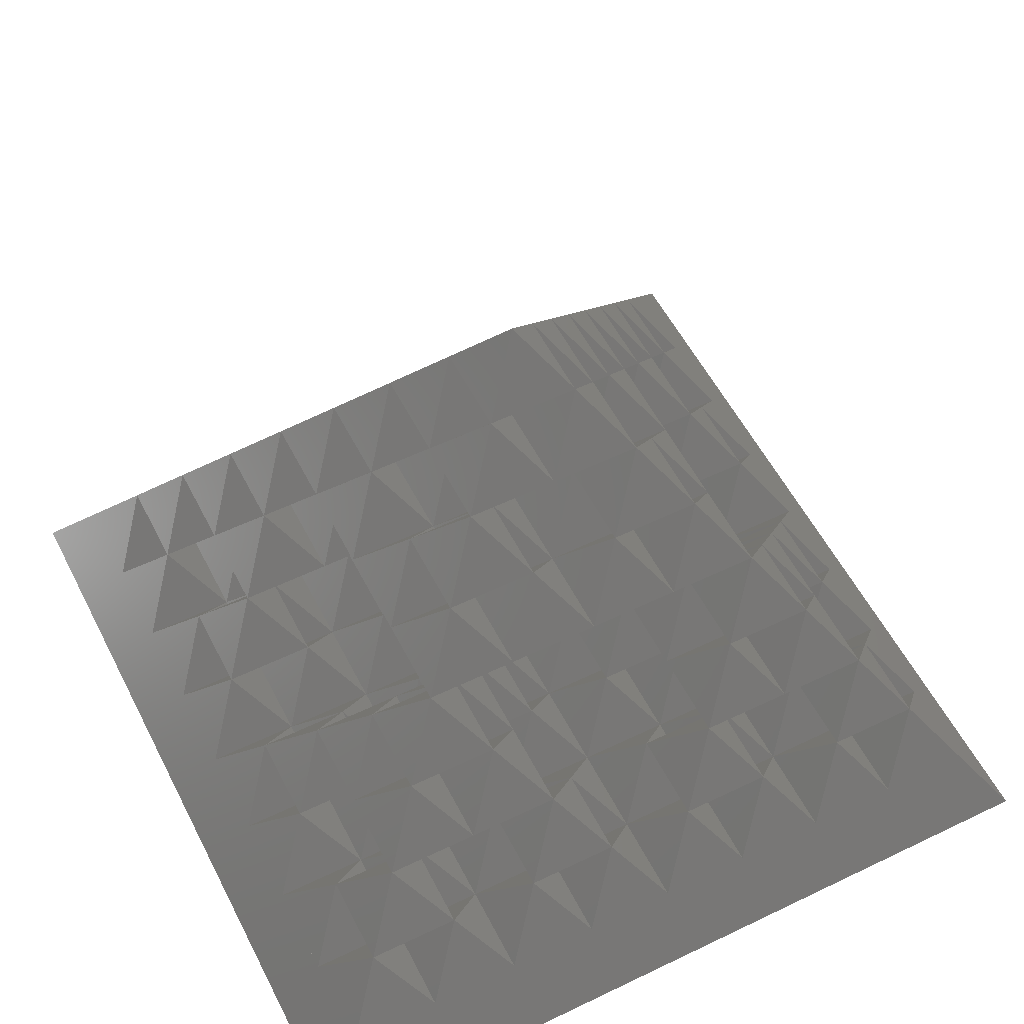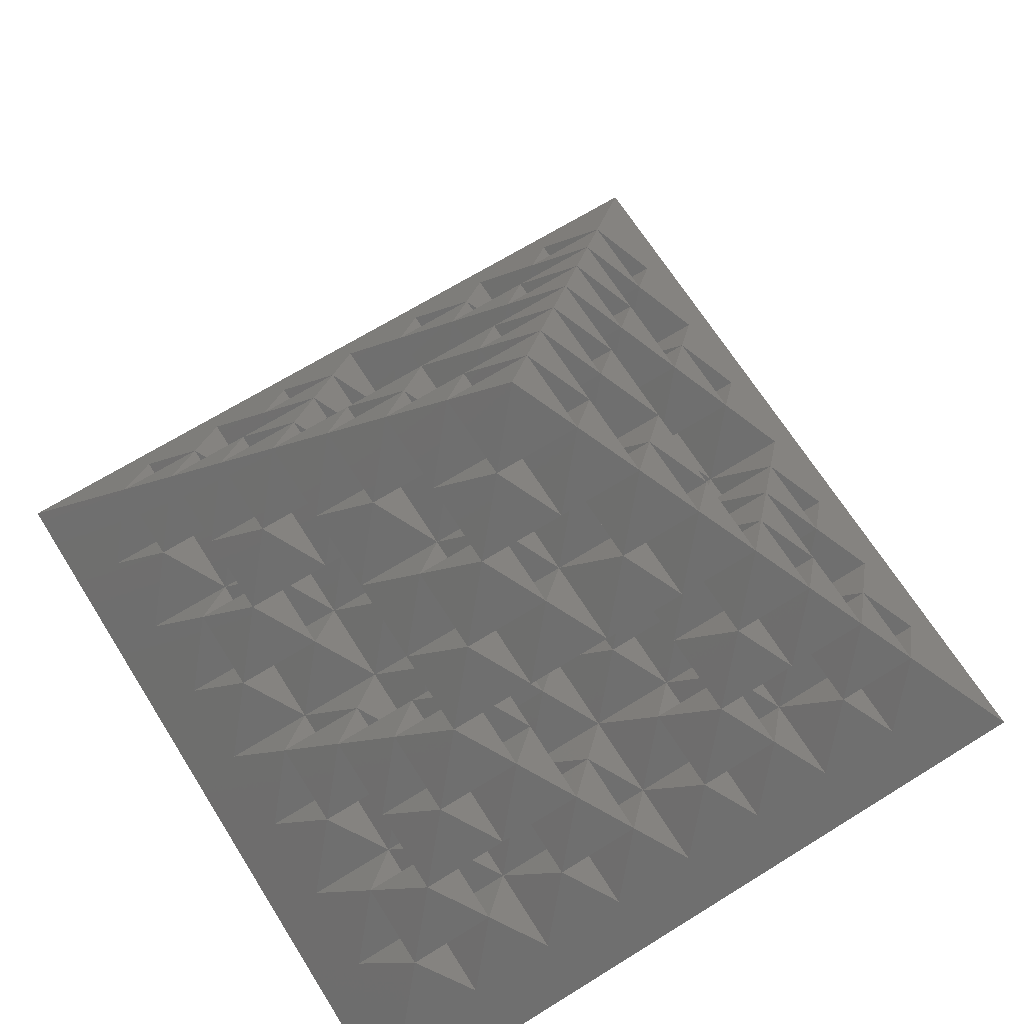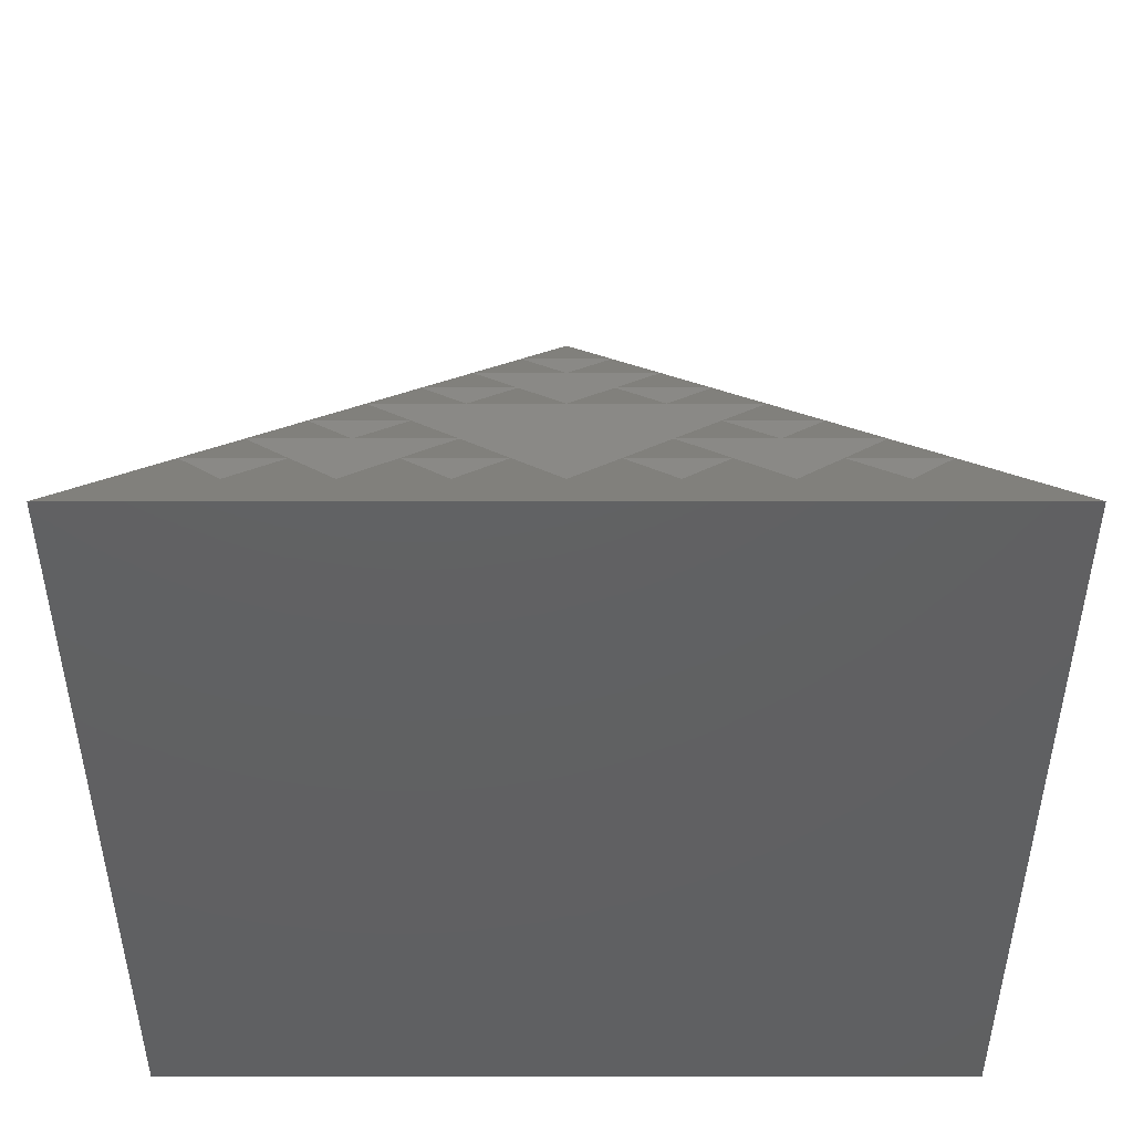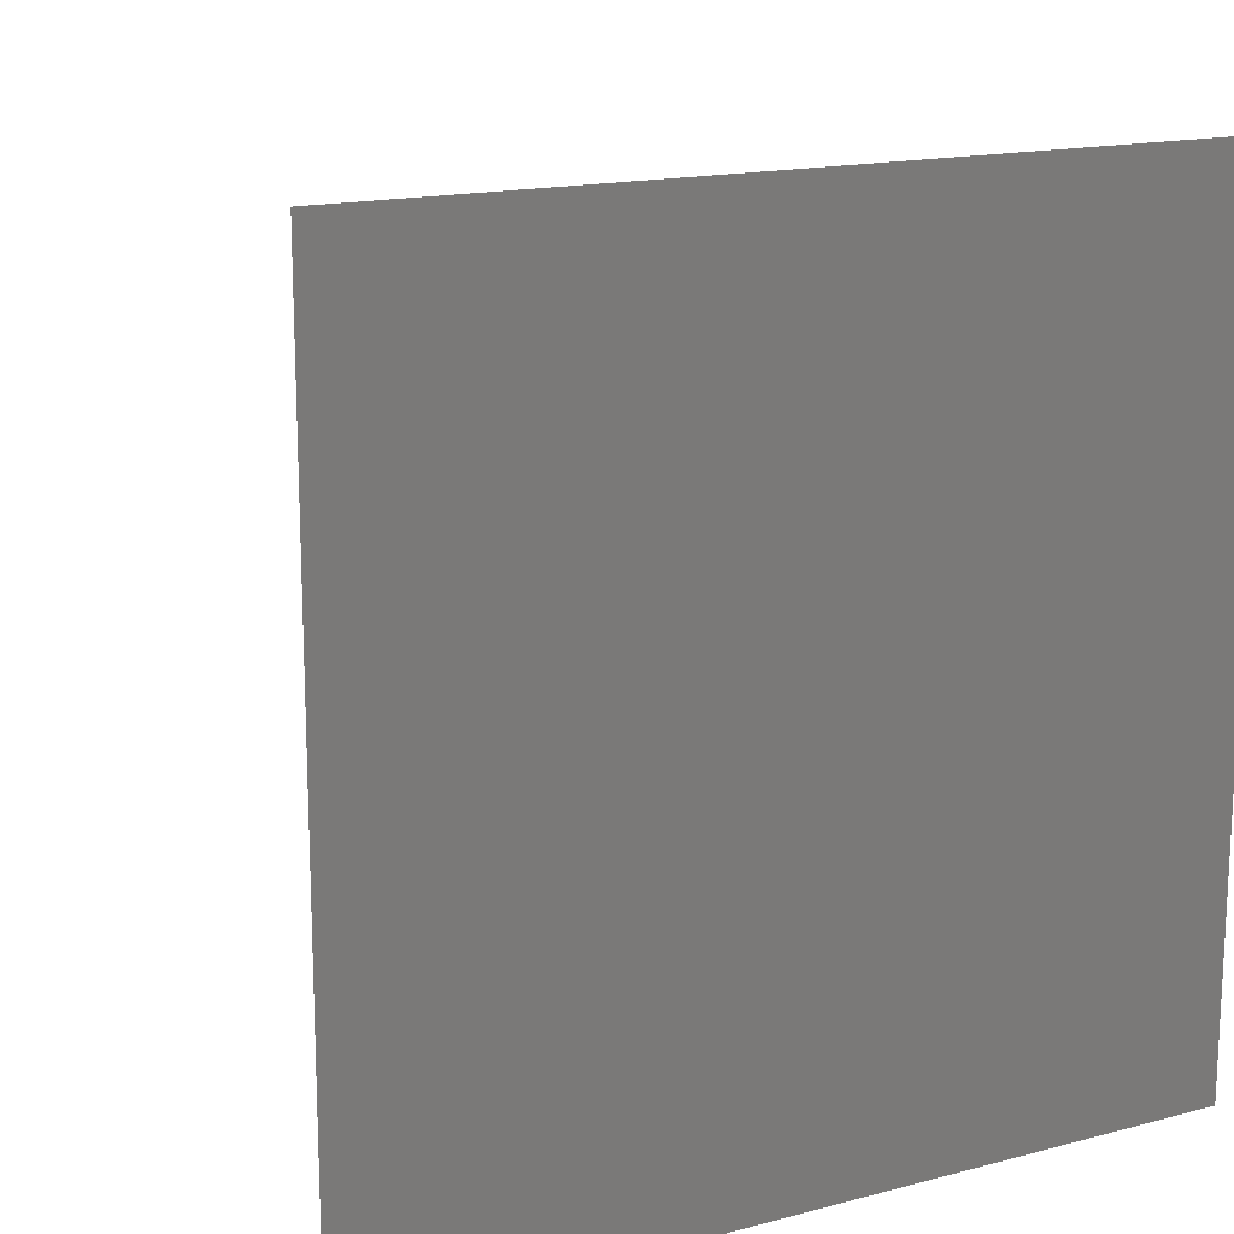
<metadata>
{"format":"stl","ext":"stl","renderer":"f3d","projection":"perspective","resolution":1024,"background":"white","views":[{"elev":55.6,"azim":153.1,"up":"+Z"},{"elev":66.7,"azim":-32.0,"up":"+Z"},{"elev":-42.4,"azim":-90.0,"up":"+Z"},{"elev":15.9,"azim":151.3,"up":"+Y"}]}
</metadata>
<code>
# stl→obj: 256 verts, 634 faces
v 15 5 7.5
v 5 5 7.5
v 10 10 0
v 15 15 7.5
v 5 15 7.5
v 7.5 2.5 3.75
v 2.5 2.5 3.75
v 5 5 0
v 7.5 7.5 3.75
v 2.5 7.5 3.75
v 3.75 1.25 1.875
v 1.25 1.25 1.875
v 2.5 2.5 0
v 3.75 3.75 1.875
v 1.25 3.75 1.875
v 0 0 0
v 2.5 0 0
v 0 2.5 0
v 5 0 0
v 5 2.5 0
v 2.5 5 0
v 0 5 0
v 8.75 1.25 1.875
v 6.25 1.25 1.875
v 7.5 2.5 0
v 8.75 3.75 1.875
v 6.25 3.75 1.875
v 7.5 0 0
v 10 0 0
v 10 2.5 0
v 7.5 5 0
v 10 5 0
v 3.75 6.25 1.875
v 1.25 6.25 1.875
v 2.5 7.5 0
v 3.75 8.75 1.875
v 1.25 8.75 1.875
v 0 7.5 0
v 5 7.5 0
v 2.5 10 0
v 0 10 0
v 5 10 0
v 8.75 6.25 1.875
v 6.25 6.25 1.875
v 7.5 7.5 0
v 8.75 8.75 1.875
v 6.25 8.75 1.875
v 10 7.5 0
v 7.5 10 0
v 6.25 3.75 5.625
v 3.75 3.75 5.625
v 5 5 3.75
v 6.25 6.25 5.625
v 3.75 6.25 5.625
v 5 2.5 3.75
v 2.5 5 3.75
v 7.5 5 3.75
v 5 7.5 3.75
v 17.5 2.5 3.75
v 12.5 2.5 3.75
v 15 5 0
v 17.5 7.5 3.75
v 12.5 7.5 3.75
v 13.75 1.25 1.875
v 11.25 1.25 1.875
v 12.5 2.5 0
v 13.75 3.75 1.875
v 11.25 3.75 1.875
v 12.5 0 0
v 15 0 0
v 15 2.5 0
v 12.5 5 0
v 18.75 1.25 1.875
v 16.25 1.25 1.875
v 17.5 2.5 0
v 18.75 3.75 1.875
v 16.25 3.75 1.875
v 17.5 0 0
v 20 0 0
v 20 2.5 0
v 17.5 5 0
v 20 5 0
v 13.75 6.25 1.875
v 11.25 6.25 1.875
v 12.5 7.5 0
v 13.75 8.75 1.875
v 11.25 8.75 1.875
v 15 7.5 0
v 12.5 10 0
v 15 10 0
v 18.75 6.25 1.875
v 16.25 6.25 1.875
v 17.5 7.5 0
v 18.75 8.75 1.875
v 16.25 8.75 1.875
v 20 7.5 0
v 17.5 10 0
v 20 10 0
v 16.25 3.75 5.625
v 13.75 3.75 5.625
v 15 5 3.75
v 16.25 6.25 5.625
v 13.75 6.25 5.625
v 15 2.5 3.75
v 12.5 5 3.75
v 17.5 5 3.75
v 15 7.5 3.75
v 7.5 12.5 3.75
v 2.5 12.5 3.75
v 5 15 0
v 7.5 17.5 3.75
v 2.5 17.5 3.75
v 3.75 11.25 1.875
v 1.25 11.25 1.875
v 2.5 12.5 0
v 3.75 13.75 1.875
v 1.25 13.75 1.875
v 0 12.5 0
v 5 12.5 0
v 2.5 15 0
v 0 15 0
v 8.75 11.25 1.875
v 6.25 11.25 1.875
v 7.5 12.5 0
v 8.75 13.75 1.875
v 6.25 13.75 1.875
v 10 12.5 0
v 7.5 15 0
v 10 15 0
v 3.75 16.25 1.875
v 1.25 16.25 1.875
v 2.5 17.5 0
v 3.75 18.75 1.875
v 1.25 18.75 1.875
v 0 17.5 0
v 5 17.5 0
v 2.5 20 0
v 0 20 0
v 5 20 0
v 8.75 16.25 1.875
v 6.25 16.25 1.875
v 7.5 17.5 0
v 8.75 18.75 1.875
v 6.25 18.75 1.875
v 10 17.5 0
v 7.5 20 0
v 10 20 0
v 6.25 13.75 5.625
v 3.75 13.75 5.625
v 5 15 3.75
v 6.25 16.25 5.625
v 3.75 16.25 5.625
v 5 12.5 3.75
v 2.5 15 3.75
v 7.5 15 3.75
v 5 17.5 3.75
v 17.5 12.5 3.75
v 12.5 12.5 3.75
v 15 15 0
v 17.5 17.5 3.75
v 12.5 17.5 3.75
v 13.75 11.25 1.875
v 11.25 11.25 1.875
v 12.5 12.5 0
v 13.75 13.75 1.875
v 11.25 13.75 1.875
v 15 12.5 0
v 12.5 15 0
v 18.75 11.25 1.875
v 16.25 11.25 1.875
v 17.5 12.5 0
v 18.75 13.75 1.875
v 16.25 13.75 1.875
v 20 12.5 0
v 17.5 15 0
v 20 15 0
v 13.75 16.25 1.875
v 11.25 16.25 1.875
v 12.5 17.5 0
v 13.75 18.75 1.875
v 11.25 18.75 1.875
v 15 17.5 0
v 12.5 20 0
v 15 20 0
v 18.75 16.25 1.875
v 16.25 16.25 1.875
v 17.5 17.5 0
v 18.75 18.75 1.875
v 16.25 18.75 1.875
v 20 17.5 0
v 17.5 20 0
v 20 20 0
v 16.25 13.75 5.625
v 13.75 13.75 5.625
v 15 15 3.75
v 16.25 16.25 5.625
v 13.75 16.25 5.625
v 15 12.5 3.75
v 12.5 15 3.75
v 17.5 15 3.75
v 15 17.5 3.75
v 12.5 7.5 11.25
v 7.5 7.5 11.25
v 10 10 7.5
v 12.5 12.5 11.25
v 7.5 12.5 11.25
v 8.75 6.25 9.375
v 6.25 6.25 9.375
v 7.5 7.5 7.5
v 8.75 8.75 9.375
v 6.25 8.75 9.375
v 7.5 5 7.5
v 5 7.5 7.5
v 10 5 7.5
v 10 7.5 7.5
v 7.5 10 7.5
v 5 10 7.5
v 13.75 6.25 9.375
v 11.25 6.25 9.375
v 12.5 7.5 7.5
v 13.75 8.75 9.375
v 11.25 8.75 9.375
v 12.5 5 7.5
v 15 7.5 7.5
v 12.5 10 7.5
v 15 10 7.5
v 8.75 11.25 9.375
v 6.25 11.25 9.375
v 7.5 12.5 7.5
v 8.75 13.75 9.375
v 6.25 13.75 9.375
v 5 12.5 7.5
v 10 12.5 7.5
v 7.5 15 7.5
v 10 15 7.5
v 13.75 11.25 9.375
v 11.25 11.25 9.375
v 12.5 12.5 7.5
v 13.75 13.75 9.375
v 11.25 13.75 9.375
v 15 12.5 7.5
v 12.5 15 7.5
v 11.25 8.75 13.12
v 8.75 8.75 13.12
v 10 10 11.25
v 11.25 11.25 13.12
v 8.75 11.25 13.12
v 10 7.5 11.25
v 7.5 10 11.25
v 12.5 10 11.25
v 10 12.5 11.25
v 10 10 15
v -1.25 -1.25 -1.875
v 21.25 -1.25 -1.875
v 21.25 21.25 -1.875
v -1.25 21.25 -1.875
f 1 2 3
f 4 1 3
f 5 4 3
f 2 5 3
f 6 7 8
f 9 6 8
f 10 9 8
f 7 10 8
f 11 12 13
f 14 11 13
f 15 14 13
f 12 15 13
f 16 17 12
f 17 13 12
f 13 18 12
f 18 16 12
f 17 19 11
f 19 20 11
f 20 13 11
f 13 17 11
f 18 13 15
f 13 21 15
f 21 22 15
f 22 18 15
f 13 20 14
f 20 8 14
f 8 21 14
f 21 13 14
f 12 11 7
f 11 14 7
f 14 15 7
f 15 12 7
f 23 24 25
f 26 23 25
f 27 26 25
f 24 27 25
f 19 28 24
f 28 25 24
f 25 20 24
f 20 19 24
f 28 29 23
f 29 30 23
f 30 25 23
f 25 28 23
f 20 25 27
f 25 31 27
f 31 8 27
f 8 20 27
f 25 30 26
f 30 32 26
f 32 31 26
f 31 25 26
f 24 23 6
f 23 26 6
f 26 27 6
f 27 24 6
f 33 34 35
f 36 33 35
f 37 36 35
f 34 37 35
f 22 21 34
f 21 35 34
f 35 38 34
f 38 22 34
f 21 8 33
f 8 39 33
f 39 35 33
f 35 21 33
f 38 35 37
f 35 40 37
f 40 41 37
f 41 38 37
f 35 39 36
f 39 42 36
f 42 40 36
f 40 35 36
f 34 33 10
f 33 36 10
f 36 37 10
f 37 34 10
f 43 44 45
f 46 43 45
f 47 46 45
f 44 47 45
f 8 31 44
f 31 45 44
f 45 39 44
f 39 8 44
f 31 32 43
f 32 48 43
f 48 45 43
f 45 31 43
f 39 45 47
f 45 49 47
f 49 42 47
f 42 39 47
f 45 48 46
f 48 3 46
f 3 49 46
f 49 45 46
f 44 43 9
f 43 46 9
f 46 47 9
f 47 44 9
f 50 51 52
f 53 50 52
f 54 53 52
f 51 54 52
f 7 55 51
f 55 52 51
f 52 56 51
f 56 7 51
f 55 6 50
f 6 57 50
f 57 52 50
f 52 55 50
f 56 52 54
f 52 58 54
f 58 10 54
f 10 56 54
f 52 57 53
f 57 9 53
f 9 58 53
f 58 52 53
f 51 50 2
f 50 53 2
f 53 54 2
f 54 51 2
f 59 60 61
f 62 59 61
f 63 62 61
f 60 63 61
f 64 65 66
f 67 64 66
f 68 67 66
f 65 68 66
f 29 69 65
f 69 66 65
f 66 30 65
f 30 29 65
f 69 70 64
f 70 71 64
f 71 66 64
f 66 69 64
f 30 66 68
f 66 72 68
f 72 32 68
f 32 30 68
f 66 71 67
f 71 61 67
f 61 72 67
f 72 66 67
f 65 64 60
f 64 67 60
f 67 68 60
f 68 65 60
f 73 74 75
f 76 73 75
f 77 76 75
f 74 77 75
f 70 78 74
f 78 75 74
f 75 71 74
f 71 70 74
f 78 79 73
f 79 80 73
f 80 75 73
f 75 78 73
f 71 75 77
f 75 81 77
f 81 61 77
f 61 71 77
f 75 80 76
f 80 82 76
f 82 81 76
f 81 75 76
f 74 73 59
f 73 76 59
f 76 77 59
f 77 74 59
f 83 84 85
f 86 83 85
f 87 86 85
f 84 87 85
f 32 72 84
f 72 85 84
f 85 48 84
f 48 32 84
f 72 61 83
f 61 88 83
f 88 85 83
f 85 72 83
f 48 85 87
f 85 89 87
f 89 3 87
f 3 48 87
f 85 88 86
f 88 90 86
f 90 89 86
f 89 85 86
f 84 83 63
f 83 86 63
f 86 87 63
f 87 84 63
f 91 92 93
f 94 91 93
f 95 94 93
f 92 95 93
f 61 81 92
f 81 93 92
f 93 88 92
f 88 61 92
f 81 82 91
f 82 96 91
f 96 93 91
f 93 81 91
f 88 93 95
f 93 97 95
f 97 90 95
f 90 88 95
f 93 96 94
f 96 98 94
f 98 97 94
f 97 93 94
f 92 91 62
f 91 94 62
f 94 95 62
f 95 92 62
f 99 100 101
f 102 99 101
f 103 102 101
f 100 103 101
f 60 104 100
f 104 101 100
f 101 105 100
f 105 60 100
f 104 59 99
f 59 106 99
f 106 101 99
f 101 104 99
f 105 101 103
f 101 107 103
f 107 63 103
f 63 105 103
f 101 106 102
f 106 62 102
f 62 107 102
f 107 101 102
f 100 99 1
f 99 102 1
f 102 103 1
f 103 100 1
f 108 109 110
f 111 108 110
f 112 111 110
f 109 112 110
f 113 114 115
f 116 113 115
f 117 116 115
f 114 117 115
f 41 40 114
f 40 115 114
f 115 118 114
f 118 41 114
f 40 42 113
f 42 119 113
f 119 115 113
f 115 40 113
f 118 115 117
f 115 120 117
f 120 121 117
f 121 118 117
f 115 119 116
f 119 110 116
f 110 120 116
f 120 115 116
f 114 113 109
f 113 116 109
f 116 117 109
f 117 114 109
f 122 123 124
f 125 122 124
f 126 125 124
f 123 126 124
f 42 49 123
f 49 124 123
f 124 119 123
f 119 42 123
f 49 3 122
f 3 127 122
f 127 124 122
f 124 49 122
f 119 124 126
f 124 128 126
f 128 110 126
f 110 119 126
f 124 127 125
f 127 129 125
f 129 128 125
f 128 124 125
f 123 122 108
f 122 125 108
f 125 126 108
f 126 123 108
f 130 131 132
f 133 130 132
f 134 133 132
f 131 134 132
f 121 120 131
f 120 132 131
f 132 135 131
f 135 121 131
f 120 110 130
f 110 136 130
f 136 132 130
f 132 120 130
f 135 132 134
f 132 137 134
f 137 138 134
f 138 135 134
f 132 136 133
f 136 139 133
f 139 137 133
f 137 132 133
f 131 130 112
f 130 133 112
f 133 134 112
f 134 131 112
f 140 141 142
f 143 140 142
f 144 143 142
f 141 144 142
f 110 128 141
f 128 142 141
f 142 136 141
f 136 110 141
f 128 129 140
f 129 145 140
f 145 142 140
f 142 128 140
f 136 142 144
f 142 146 144
f 146 139 144
f 139 136 144
f 142 145 143
f 145 147 143
f 147 146 143
f 146 142 143
f 141 140 111
f 140 143 111
f 143 144 111
f 144 141 111
f 148 149 150
f 151 148 150
f 152 151 150
f 149 152 150
f 109 153 149
f 153 150 149
f 150 154 149
f 154 109 149
f 153 108 148
f 108 155 148
f 155 150 148
f 150 153 148
f 154 150 152
f 150 156 152
f 156 112 152
f 112 154 152
f 150 155 151
f 155 111 151
f 111 156 151
f 156 150 151
f 149 148 5
f 148 151 5
f 151 152 5
f 152 149 5
f 157 158 159
f 160 157 159
f 161 160 159
f 158 161 159
f 162 163 164
f 165 162 164
f 166 165 164
f 163 166 164
f 3 89 163
f 89 164 163
f 164 127 163
f 127 3 163
f 89 90 162
f 90 167 162
f 167 164 162
f 164 89 162
f 127 164 166
f 164 168 166
f 168 129 166
f 129 127 166
f 164 167 165
f 167 159 165
f 159 168 165
f 168 164 165
f 163 162 158
f 162 165 158
f 165 166 158
f 166 163 158
f 169 170 171
f 172 169 171
f 173 172 171
f 170 173 171
f 90 97 170
f 97 171 170
f 171 167 170
f 167 90 170
f 97 98 169
f 98 174 169
f 174 171 169
f 171 97 169
f 167 171 173
f 171 175 173
f 175 159 173
f 159 167 173
f 171 174 172
f 174 176 172
f 176 175 172
f 175 171 172
f 170 169 157
f 169 172 157
f 172 173 157
f 173 170 157
f 177 178 179
f 180 177 179
f 181 180 179
f 178 181 179
f 129 168 178
f 168 179 178
f 179 145 178
f 145 129 178
f 168 159 177
f 159 182 177
f 182 179 177
f 179 168 177
f 145 179 181
f 179 183 181
f 183 147 181
f 147 145 181
f 179 182 180
f 182 184 180
f 184 183 180
f 183 179 180
f 178 177 161
f 177 180 161
f 180 181 161
f 181 178 161
f 185 186 187
f 188 185 187
f 189 188 187
f 186 189 187
f 159 175 186
f 175 187 186
f 187 182 186
f 182 159 186
f 175 176 185
f 176 190 185
f 190 187 185
f 187 175 185
f 182 187 189
f 187 191 189
f 191 184 189
f 184 182 189
f 187 190 188
f 190 192 188
f 192 191 188
f 191 187 188
f 186 185 160
f 185 188 160
f 188 189 160
f 189 186 160
f 193 194 195
f 196 193 195
f 197 196 195
f 194 197 195
f 158 198 194
f 198 195 194
f 195 199 194
f 199 158 194
f 198 157 193
f 157 200 193
f 200 195 193
f 195 198 193
f 199 195 197
f 195 201 197
f 201 161 197
f 161 199 197
f 195 200 196
f 200 160 196
f 160 201 196
f 201 195 196
f 194 193 4
f 193 196 4
f 196 197 4
f 197 194 4
f 202 203 204
f 205 202 204
f 206 205 204
f 203 206 204
f 207 208 209
f 210 207 209
f 211 210 209
f 208 211 209
f 2 212 208
f 212 209 208
f 209 213 208
f 213 2 208
f 212 214 207
f 214 215 207
f 215 209 207
f 209 212 207
f 213 209 211
f 209 216 211
f 216 217 211
f 217 213 211
f 209 215 210
f 215 204 210
f 204 216 210
f 216 209 210
f 208 207 203
f 207 210 203
f 210 211 203
f 211 208 203
f 218 219 220
f 221 218 220
f 222 221 220
f 219 222 220
f 214 223 219
f 223 220 219
f 220 215 219
f 215 214 219
f 223 1 218
f 1 224 218
f 224 220 218
f 220 223 218
f 215 220 222
f 220 225 222
f 225 204 222
f 204 215 222
f 220 224 221
f 224 226 221
f 226 225 221
f 225 220 221
f 219 218 202
f 218 221 202
f 221 222 202
f 222 219 202
f 227 228 229
f 230 227 229
f 231 230 229
f 228 231 229
f 217 216 228
f 216 229 228
f 229 232 228
f 232 217 228
f 216 204 227
f 204 233 227
f 233 229 227
f 229 216 227
f 232 229 231
f 229 234 231
f 234 5 231
f 5 232 231
f 229 233 230
f 233 235 230
f 235 234 230
f 234 229 230
f 228 227 206
f 227 230 206
f 230 231 206
f 231 228 206
f 236 237 238
f 239 236 238
f 240 239 238
f 237 240 238
f 204 225 237
f 225 238 237
f 238 233 237
f 233 204 237
f 225 226 236
f 226 241 236
f 241 238 236
f 238 225 236
f 233 238 240
f 238 242 240
f 242 235 240
f 235 233 240
f 238 241 239
f 241 4 239
f 4 242 239
f 242 238 239
f 237 236 205
f 236 239 205
f 239 240 205
f 240 237 205
f 243 244 245
f 246 243 245
f 247 246 245
f 244 247 245
f 203 248 244
f 248 245 244
f 245 249 244
f 249 203 244
f 248 202 243
f 202 250 243
f 250 245 243
f 245 248 243
f 249 245 247
f 245 251 247
f 251 206 247
f 206 249 247
f 245 250 246
f 250 205 246
f 205 251 246
f 251 245 246
f 244 243 252
f 243 246 252
f 246 247 252
f 247 244 252
f 253 254 16
f 254 79 16
f 254 255 79
f 255 192 79
f 255 256 192
f 256 138 192
f 256 253 138
f 253 16 138
f 255 254 253
f 256 255 253

</code>
